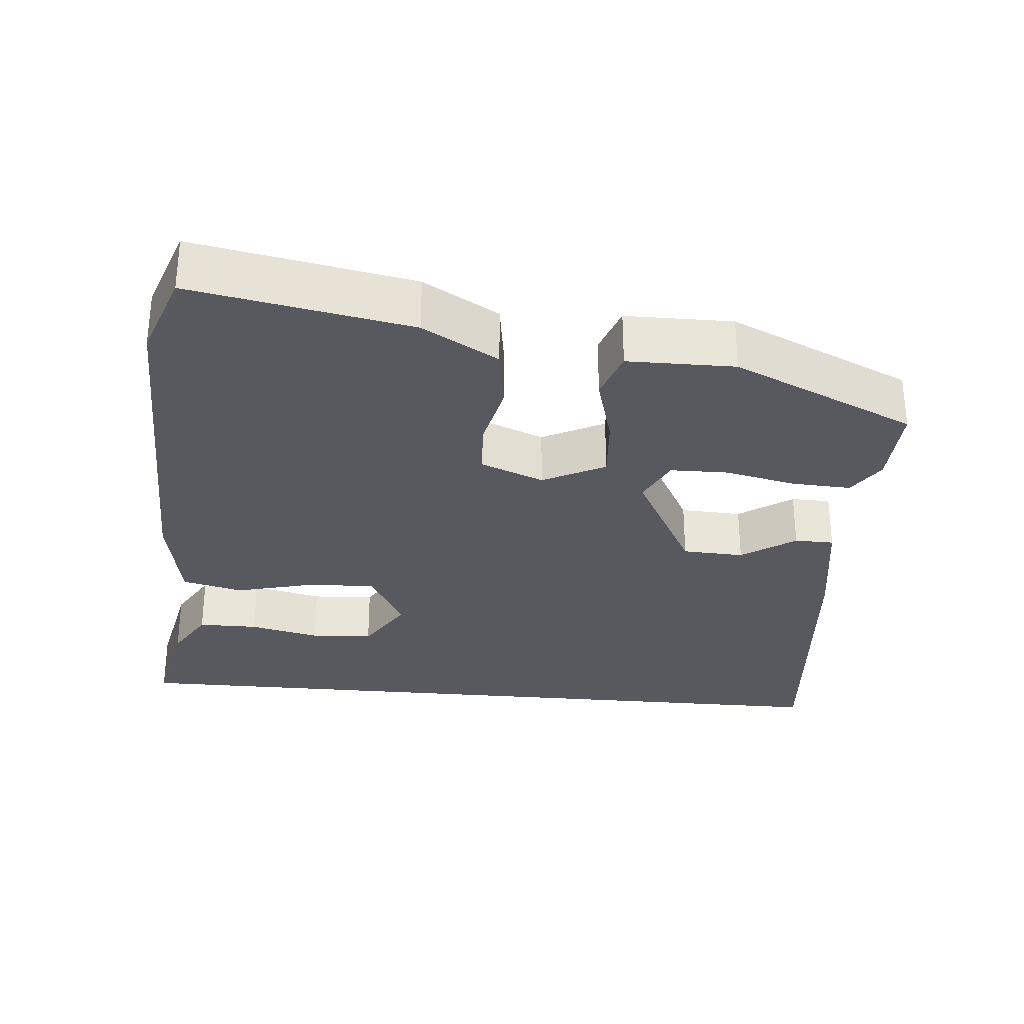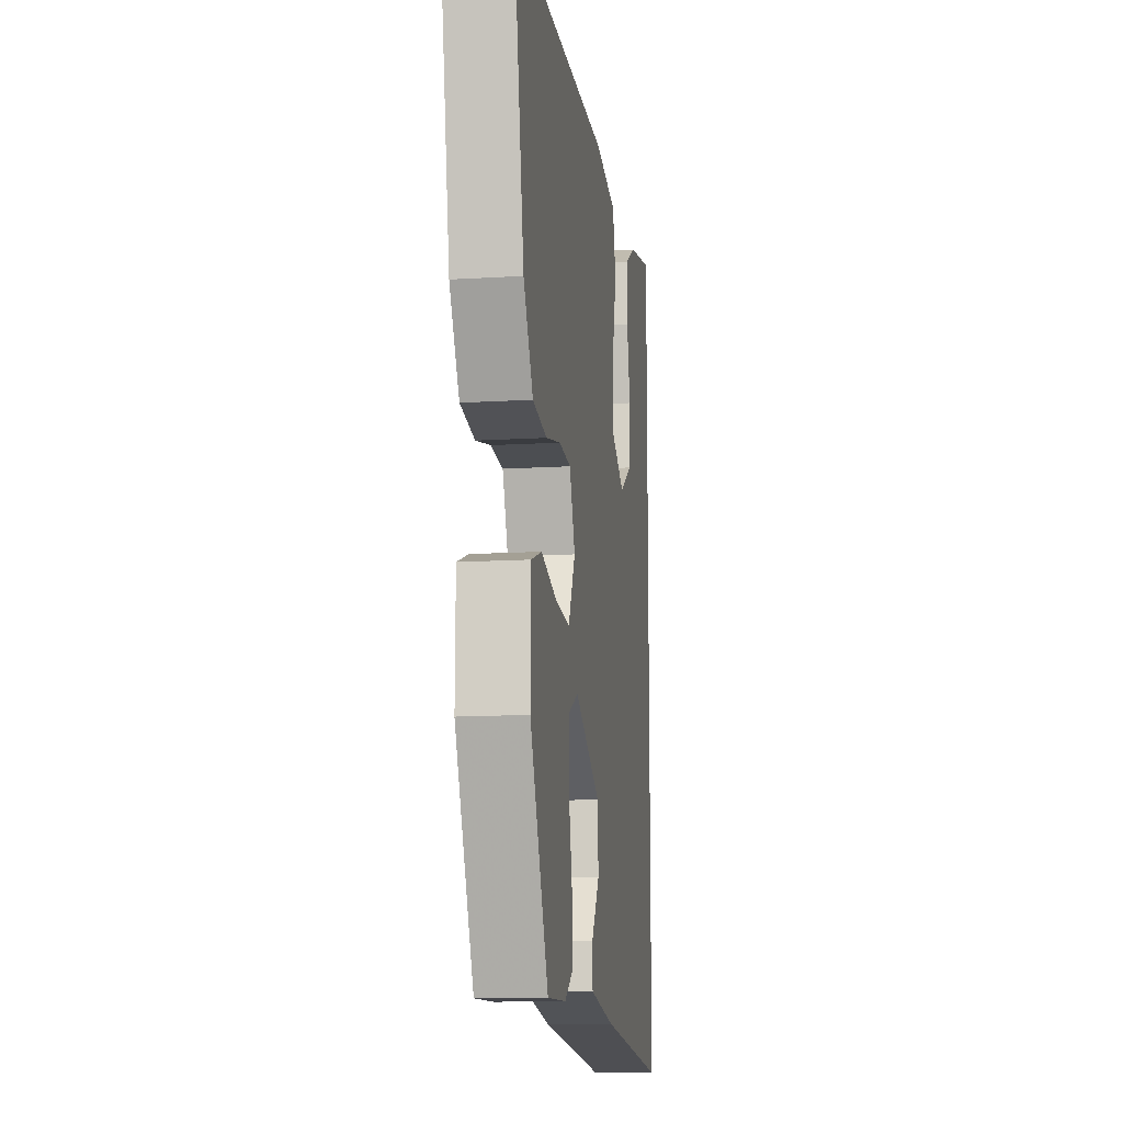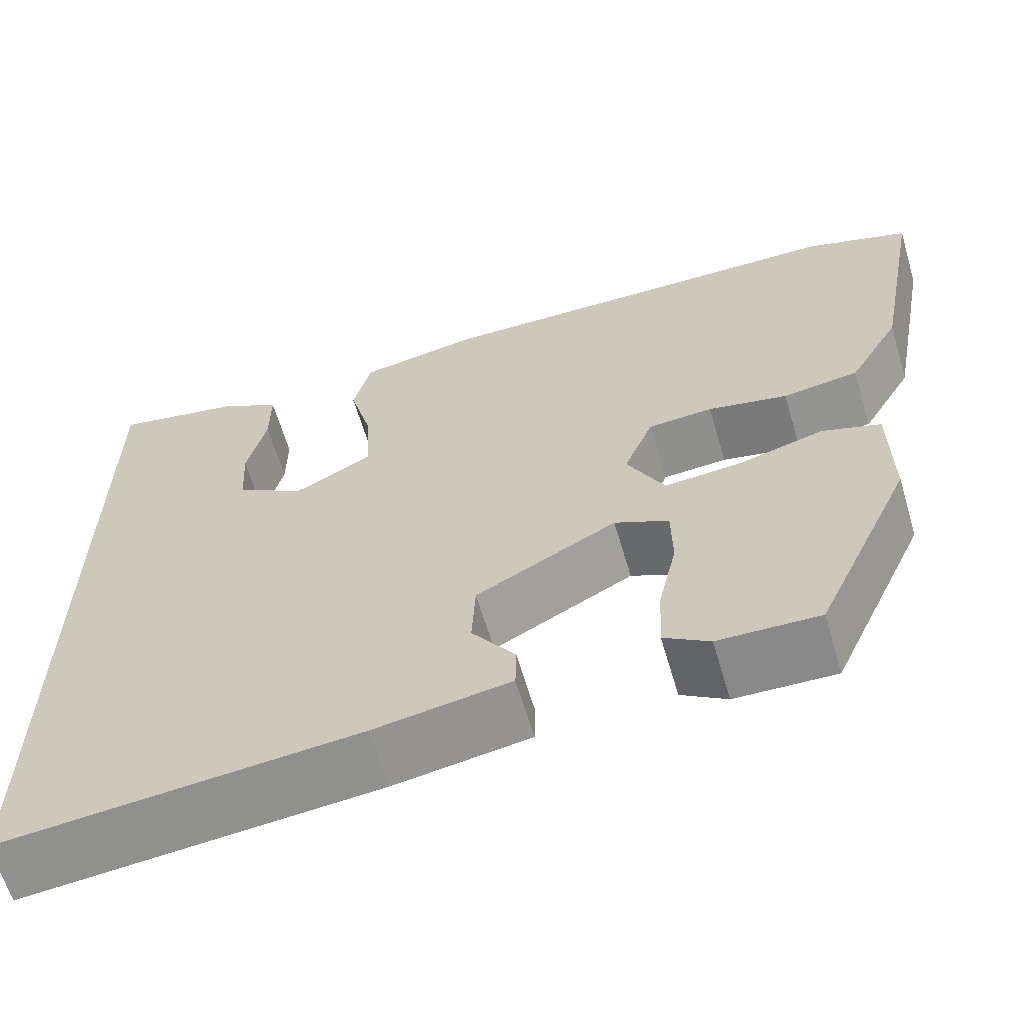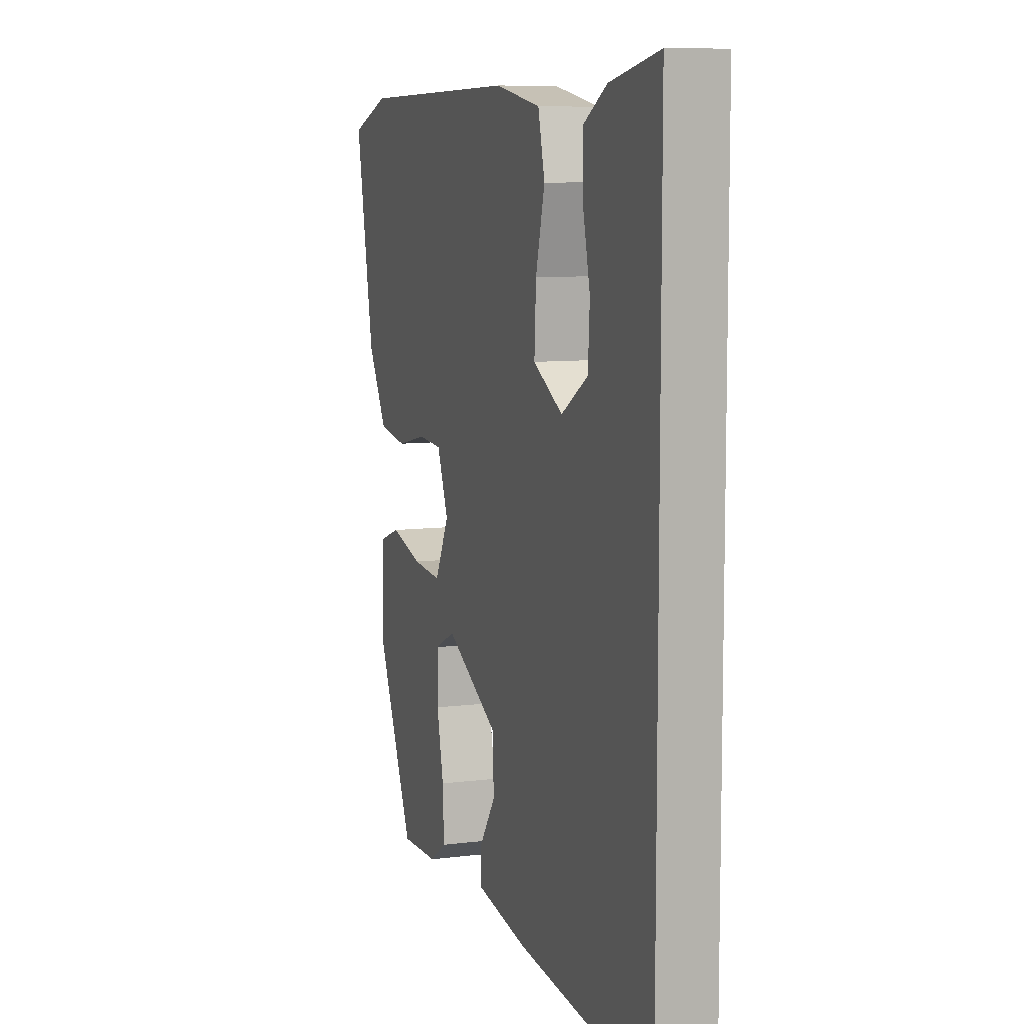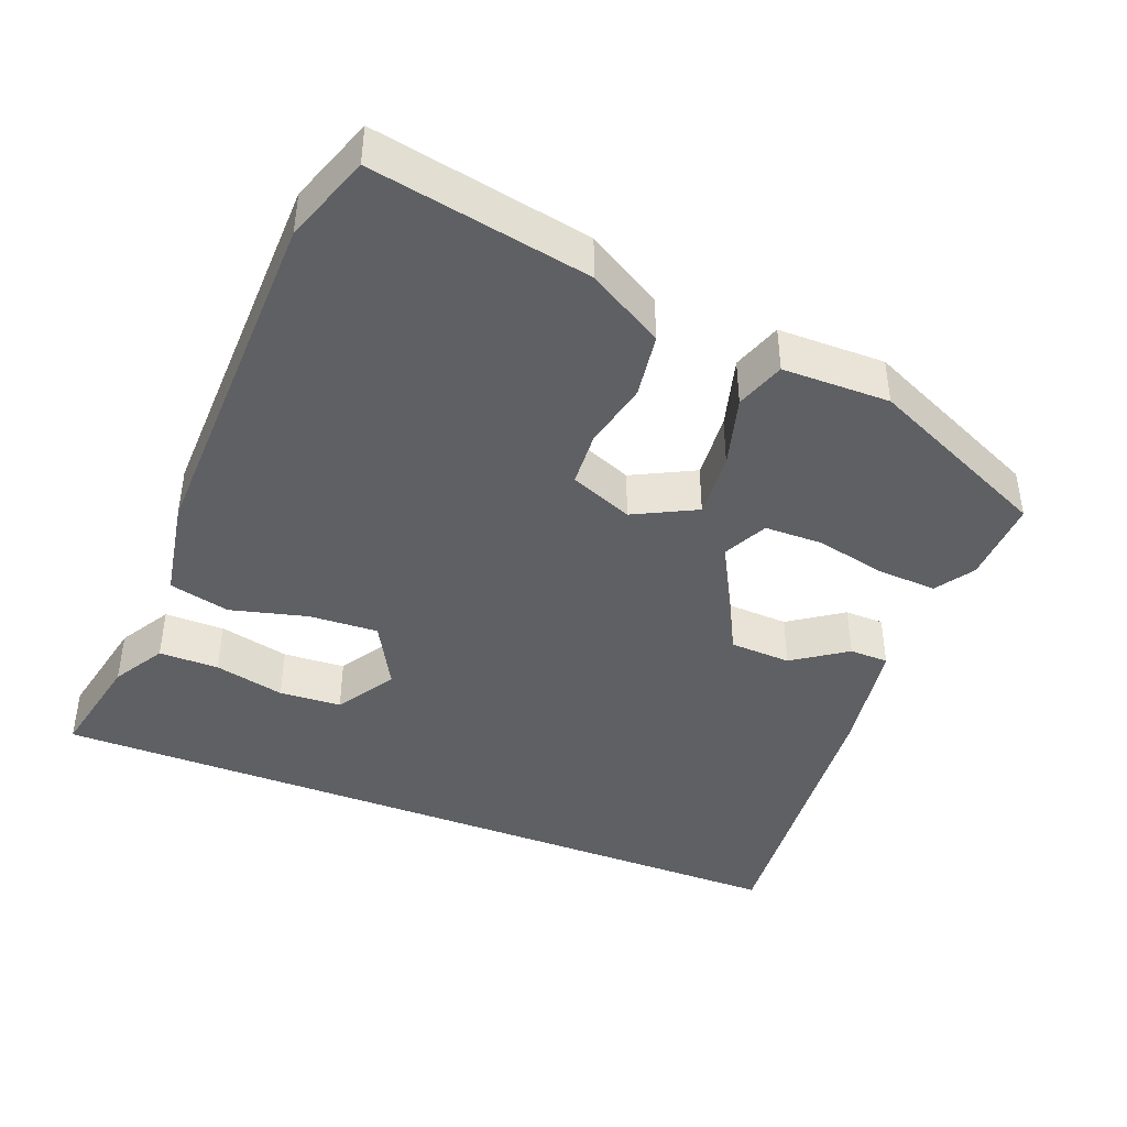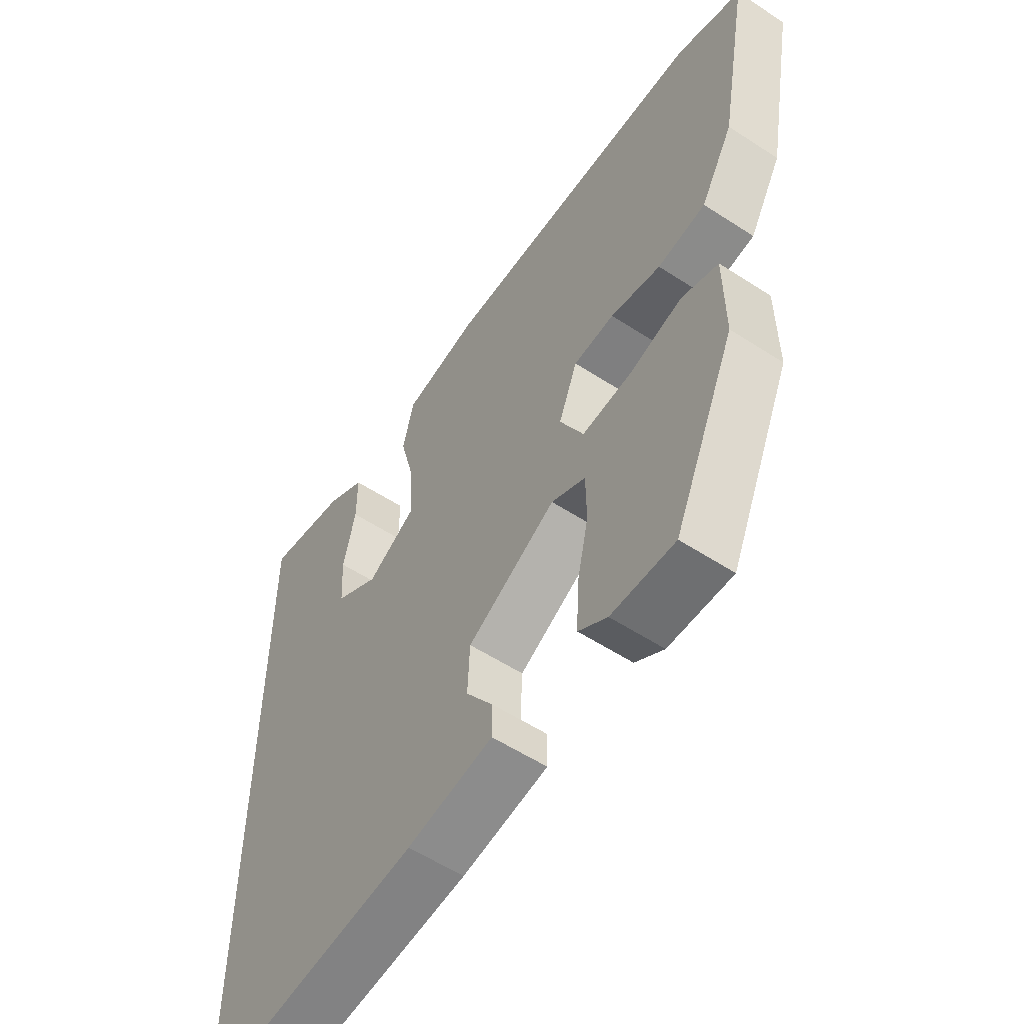
<metadata>
{"format":"obj","ext":"obj","renderer":"f3d","projection":"perspective","resolution":1024,"background":"white","views":[{"elev":-30.3,"azim":84.8,"up":"+Y"},{"elev":-12.9,"azim":98.1,"up":"+Z"},{"elev":-63.8,"azim":16.5,"up":"+Z"},{"elev":8.7,"azim":-108.8,"up":"+Z"},{"elev":-42.5,"azim":68.5,"up":"+Y"},{"elev":-56.3,"azim":55.7,"up":"+Z"}]}
</metadata>
<code>
v 0.385 0.07 -0.48
v 0.27 0.07 -0.476
v 0.218 0.07 -0.442
v 0.222 0.07 -0.362
v 0.243 0.07 -0.267
v 0.242 0.07 -0.188
v 0.18 0.07 -0.158
v 0.019 0.07 -0.245
v 0.015 0.07 -0.328
v 0.065 0.07 -0.4
v 0.064 0.07 -0.453
v -0.092 0.07 -0.478
v -0.5 0.07 -0.515
v -0.5 0.07 0.54
v -0.352 0.07 0.51
v -0.282 0.07 0.469
v -0.282 0.07 0.388
v -0.304 0.07 0.293
v -0.299 0.07 0.209
v -0.219 0.07 0.16
v -0.13 0.07 0.209
v -0.135 0.07 0.303
v -0.162 0.07 0.407
v -0.142 0.07 0.489
v -0.004 0.07 0.514
v 0.482 0.07 0.506
v 0.6 0.07 0.465
v 0.545 0.07 0.17
v 0.486 0.07 0.068
v 0.399 0.07 0.055
v 0.308 0.07 0.075
v 0.234 0.07 0.07
v 0.2 0.07 -0.015
v 0.243 0.07 -0.099
v 0.332 0.07 -0.092
v 0.429 0.07 -0.065
v 0.496 0.07 -0.088
v 0.497 0.07 -0.233
v 0.385 0 -0.48
v 0.27 0 -0.476
v 0.218 0 -0.442
v 0.222 0 -0.362
v 0.243 0 -0.267
v 0.242 0 -0.188
v 0.18 0 -0.158
v 0.019 0 -0.245
v 0.015 0 -0.328
v 0.065 0 -0.4
v 0.064 0 -0.453
v -0.092 0 -0.478
v -0.5 0 -0.515
v -0.5 0 0.54
v -0.352 0 0.51
v -0.282 0 0.469
v -0.282 0 0.388
v -0.304 0 0.293
v -0.299 0 0.209
v -0.219 0 0.16
v -0.13 0 0.209
v -0.135 0 0.303
v -0.162 0 0.407
v -0.142 0 0.489
v -0.004 0 0.514
v 0.482 0 0.506
v 0.6 0 0.465
v 0.545 0 0.17
v 0.486 0 0.068
v 0.399 0 0.055
v 0.308 0 0.075
v 0.234 0 0.07
v 0.2 0 -0.015
v 0.243 0 -0.099
v 0.332 0 -0.092
v 0.429 0 -0.065
v 0.496 0 -0.088
v 0.497 0 -0.233
f 3 4 5
f 2 3 5
f 1 2 5
f 38 1 5
f 37 38 5
f 36 37 5
f 35 36 5
f 34 35 5 6
f 33 34 6 7
f 29 30 31
f 28 29 31
f 27 28 31
f 26 27 31
f 25 26 31
f 24 25 31
f 23 24 31
f 22 23 31
f 21 22 31 32
f 20 21 32 33
f 16 17 18
f 15 16 18
f 14 15 18
f 13 14 18
f 13 18 19
f 11 12 13
f 10 11 13
f 9 10 13
f 13 19 20
f 9 13 20
f 8 9 20
f 7 8 20 33
f 43 42 41
f 43 41 40
f 43 40 39
f 43 39 76
f 43 76 75
f 43 75 74
f 43 74 73
f 44 43 73 72
f 45 44 72 71
f 69 68 67
f 69 67 66
f 69 66 65
f 69 65 64
f 69 64 63
f 69 63 62
f 69 62 61
f 69 61 60
f 70 69 60 59
f 71 70 59 58
f 56 55 54
f 56 54 53
f 56 53 52
f 56 52 51
f 57 56 51
f 51 50 49
f 51 49 48
f 51 48 47
f 58 57 51
f 58 51 47
f 58 47 46
f 71 58 46 45
f 1 39 40 2
f 2 40 41 3
f 3 41 42 4
f 4 42 43 5
f 5 43 44 6
f 6 44 45 7
f 7 45 46 8
f 8 46 47 9
f 9 47 48 10
f 10 48 49 11
f 11 49 50 12
f 12 50 51 13
f 13 51 52 14
f 14 52 53 15
f 15 53 54 16
f 16 54 55 17
f 17 55 56 18
f 18 56 57 19
f 19 57 58 20
f 20 58 59 21
f 21 59 60 22
f 22 60 61 23
f 23 61 62 24
f 24 62 63 25
f 25 63 64 26
f 26 64 65 27
f 27 65 66 28
f 28 66 67 29
f 29 67 68 30
f 30 68 69 31
f 31 69 70 32
f 32 70 71 33
f 33 71 72 34
f 34 72 73 35
f 35 73 74 36
f 36 74 75 37
f 37 75 76 38
f 38 76 39 1

</code>
